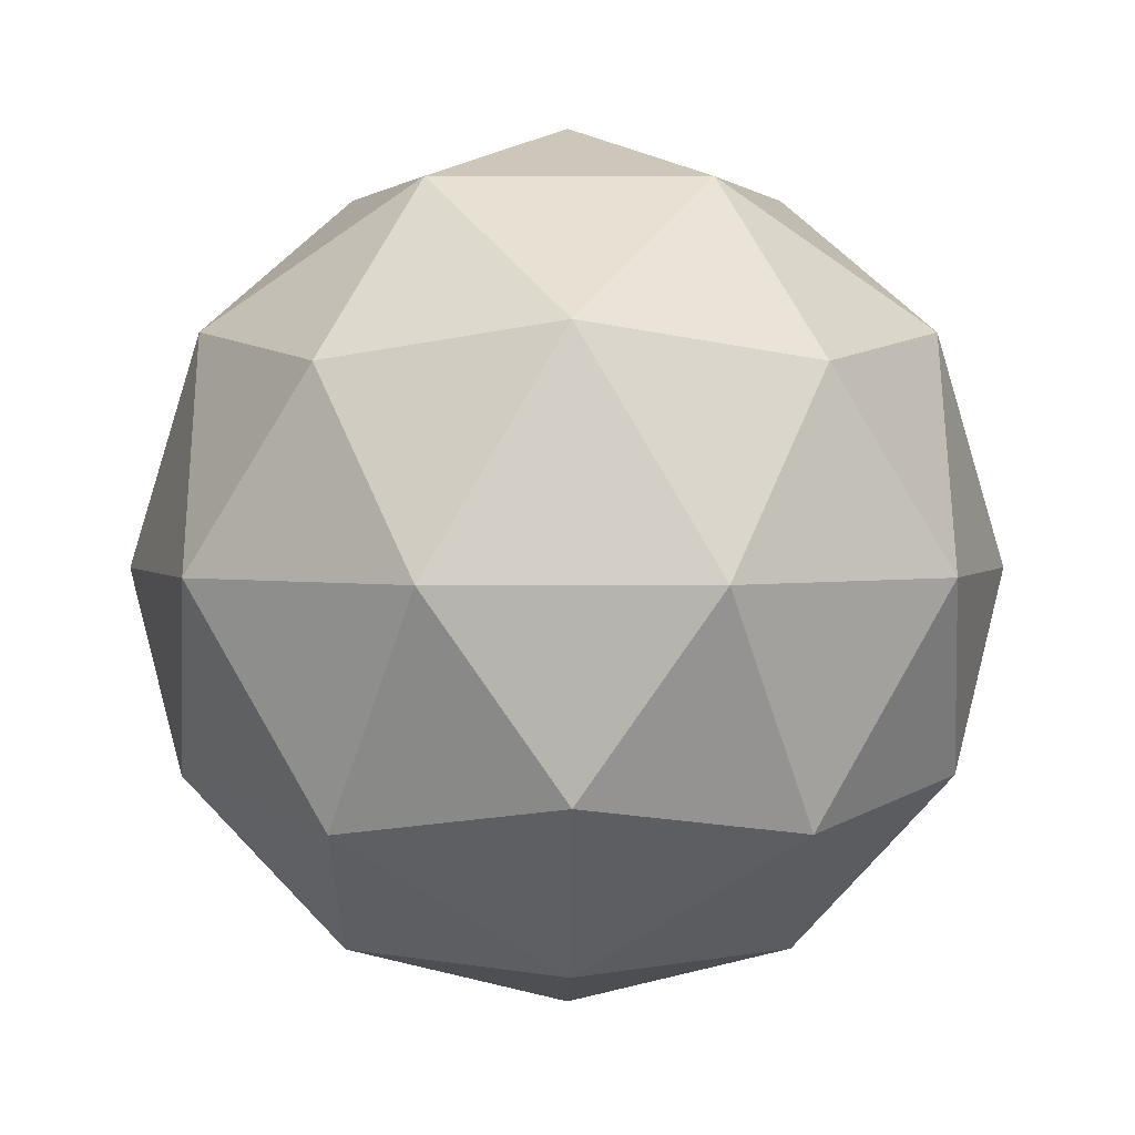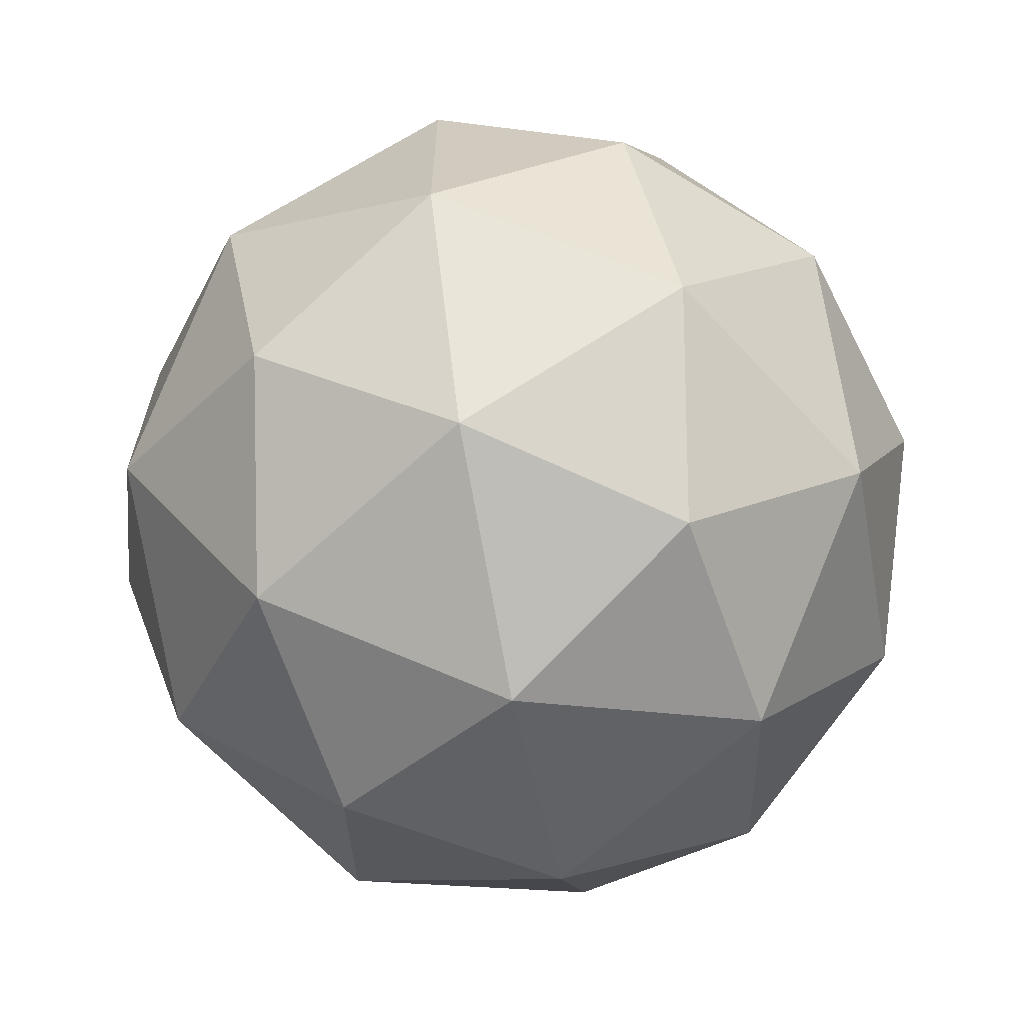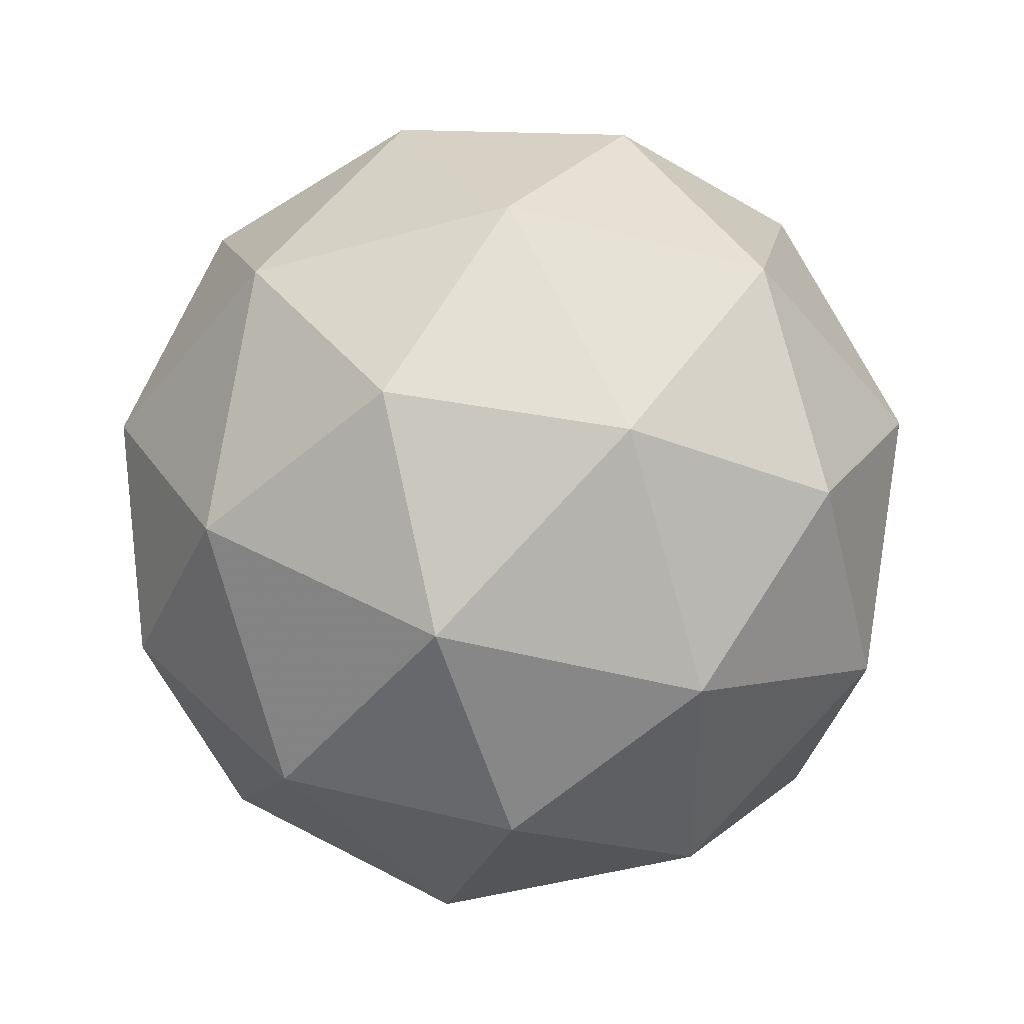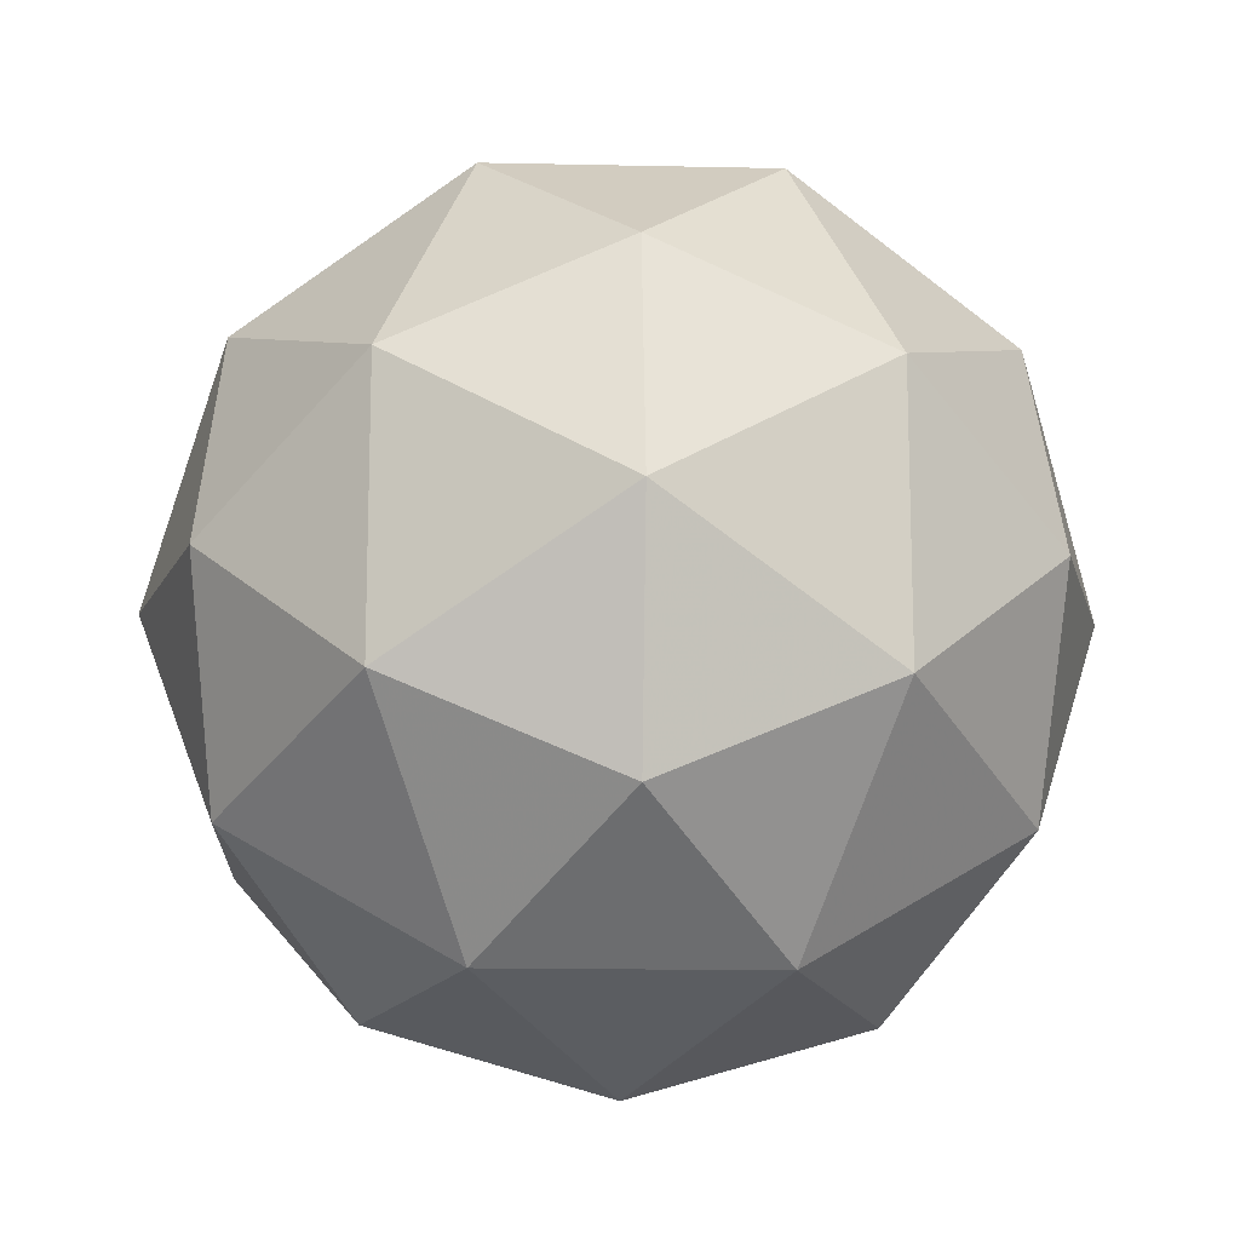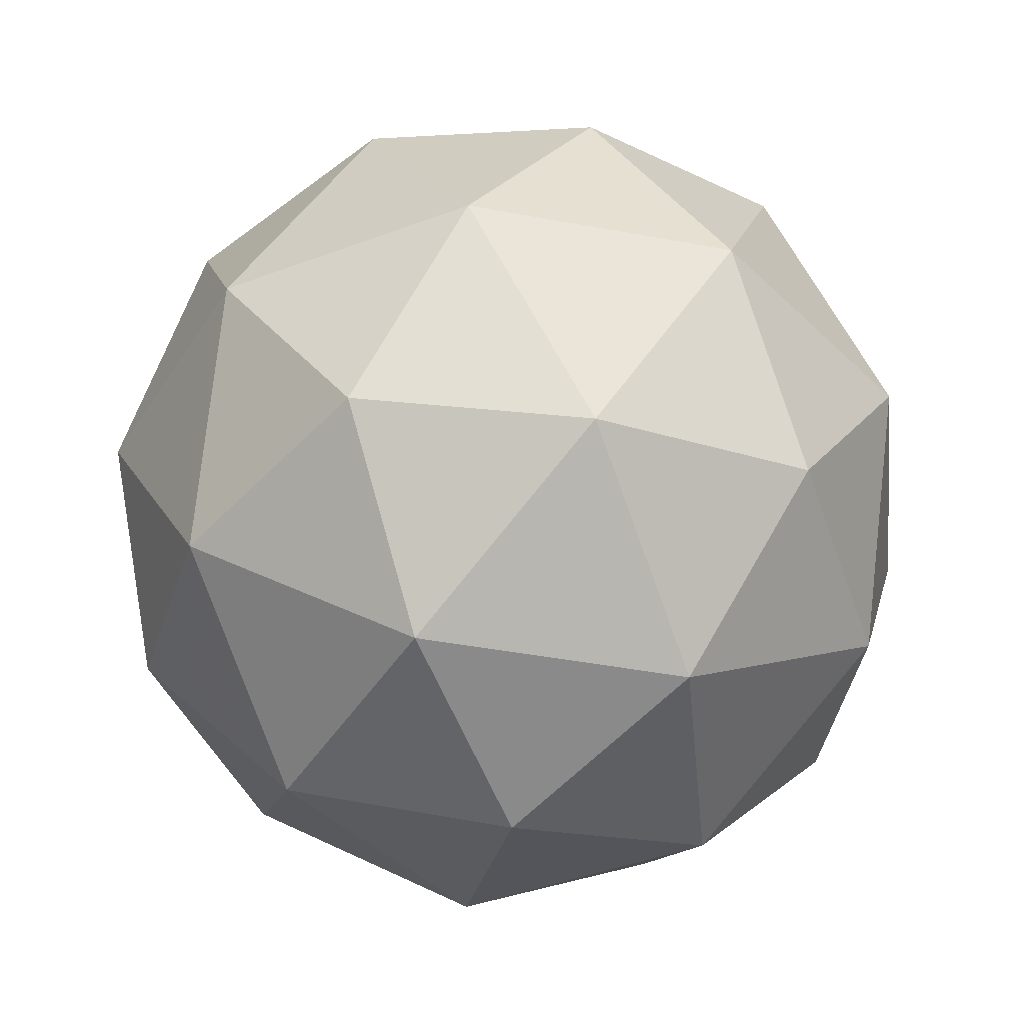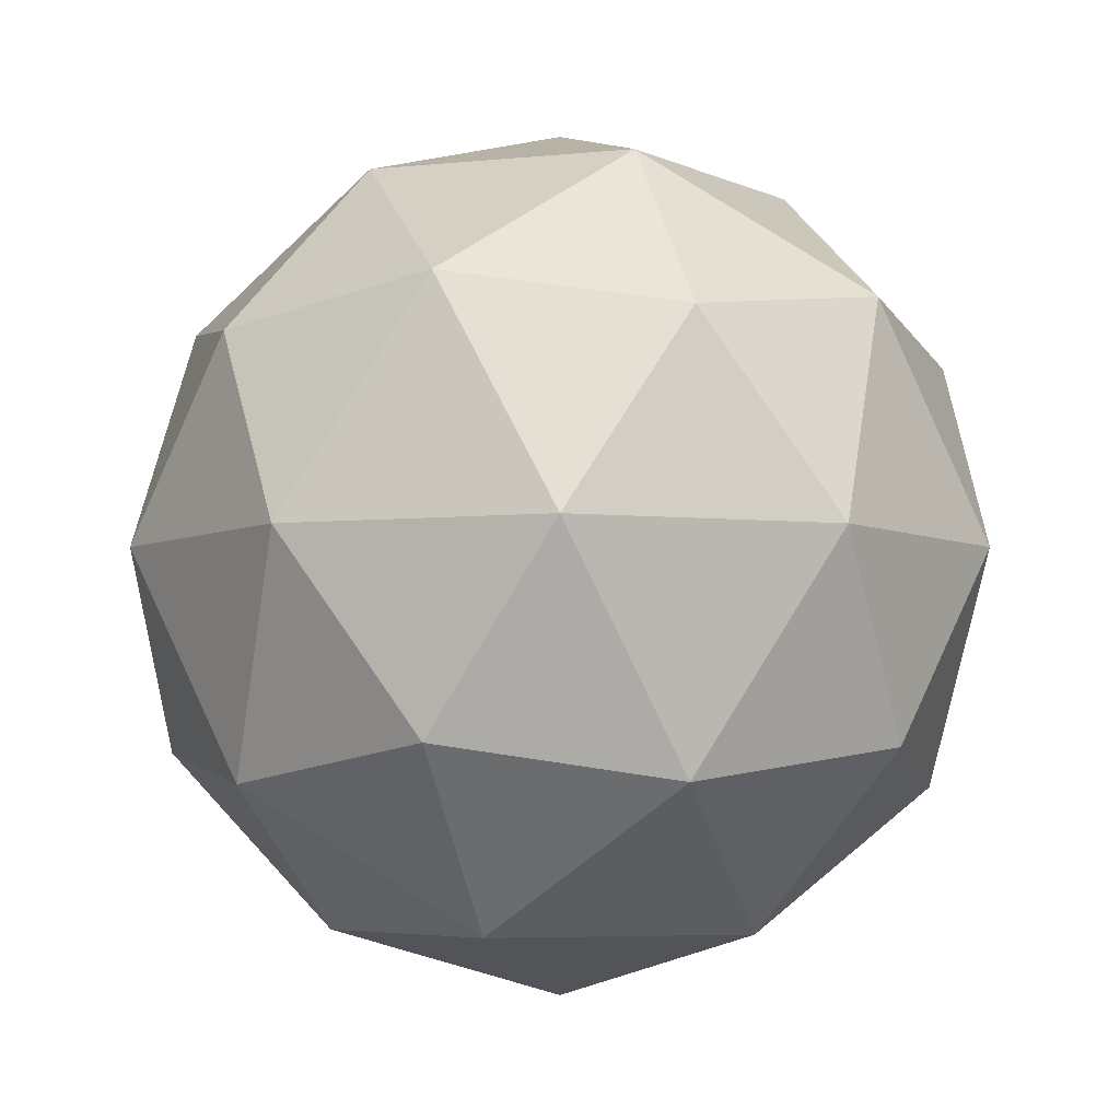
<metadata>
{"format":"obj","ext":"obj","renderer":"f3d","projection":"perspective","resolution":1024,"background":"white","views":[{"elev":2.1,"azim":53.4,"up":"+Y"},{"elev":-65.7,"azim":101.2,"up":"+Z"},{"elev":-43.7,"azim":72.4,"up":"+Y"},{"elev":-14.9,"azim":-124.4,"up":"+Z"},{"elev":-44.2,"azim":-138.3,"up":"+Y"},{"elev":-5.3,"azim":72.0,"up":"+Y"}]}
</metadata>
<code>
g SIADL_ADEL_SMBVL-i16-g12-s2271
v -2724 -6246 -2804
v -2635 -6215 -2740
v -2758 -6215 -2699
v -2572 -6130 -2694
v -2546 -6147 -2804
v -2835 -6215 -2804
v -2758 -6215 -2909
v -2635 -6215 -2869
v -2524 -6036 -2740
v -2782 -6130 -2626
v -2669 -6147 -2635
v -2724 -6036 -2594
v -2912 -6130 -2804
v -2869 -6147 -2699
v -2924 -6036 -2740
v -2782 -6130 -2983
v -2869 -6147 -2909
v -2848 -6036 -2974
v -2572 -6130 -2915
v -2669 -6147 -2974
v -2601 -6036 -2974
v -2601 -6036 -2635
v -2848 -6036 -2635
v -2924 -6036 -2869
v -2724 -6036 -3014
v -2524 -6036 -2869
v -2666 -5942 -2626
v -2580 -5926 -2699
v -2690 -5858 -2699
v -2876 -5942 -2694
v -2779 -5926 -2635
v -2813 -5858 -2740
v -2876 -5942 -2915
v -2903 -5926 -2804
v -2813 -5858 -2869
v -2666 -5942 -2983
v -2779 -5926 -2974
v -2690 -5858 -2909
v -2536 -5942 -2804
v -2580 -5926 -2909
v -2614 -5858 -2804
v -2724 -5826 -2804
f 1 2 3
f 4 2 5
f 1 3 6
f 1 6 7
f 1 7 8
f 4 5 9
f 10 11 12
f 13 14 15
f 16 17 18
f 19 20 21
f 4 9 22
f 10 12 23
f 13 15 24
f 16 18 25
f 19 21 26
f 27 28 29
f 30 31 32
f 33 34 35
f 36 37 38
f 39 40 41
f 41 38 42
f 41 40 38
f 40 36 38
f 38 35 42
f 38 37 35
f 37 33 35
f 35 32 42
f 35 34 32
f 34 30 32
f 32 29 42
f 32 31 29
f 31 27 29
f 29 41 42
f 29 28 41
f 28 39 41
f 26 40 39
f 26 21 40
f 21 36 40
f 25 37 36
f 25 18 37
f 18 33 37
f 24 34 33
f 24 15 34
f 15 30 34
f 23 31 30
f 23 12 31
f 12 27 31
f 22 28 27
f 22 9 28
f 9 39 28
f 21 25 36
f 21 20 25
f 20 16 25
f 18 24 33
f 18 17 24
f 17 13 24
f 15 23 30
f 15 14 23
f 14 10 23
f 12 22 27
f 12 11 22
f 11 4 22
f 9 26 39
f 9 5 26
f 5 19 26
f 8 20 19
f 8 7 20
f 7 16 20
f 7 17 16
f 7 6 17
f 6 13 17
f 6 14 13
f 6 3 14
f 3 10 14
f 5 8 19
f 5 2 8
f 2 1 8
f 3 11 10
f 3 2 11
f 2 4 11
f 2 4 11

</code>
